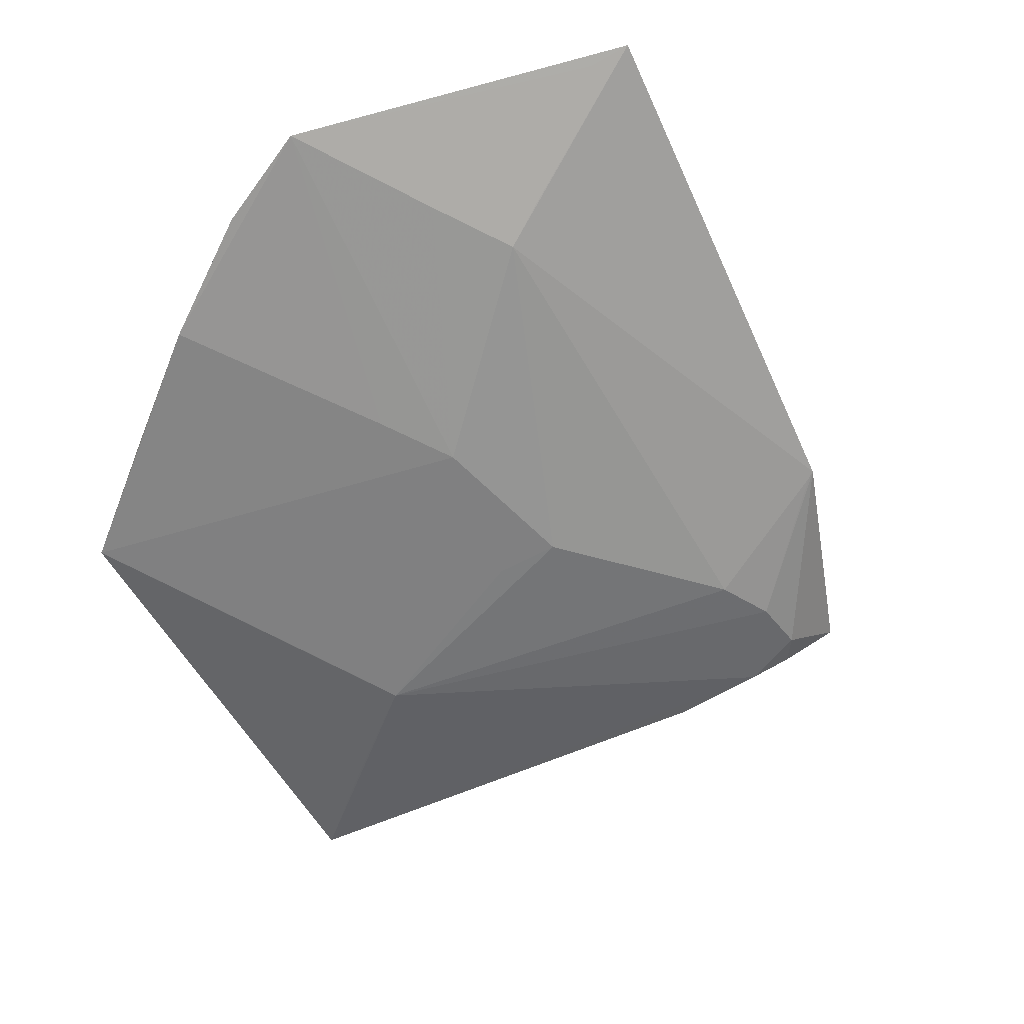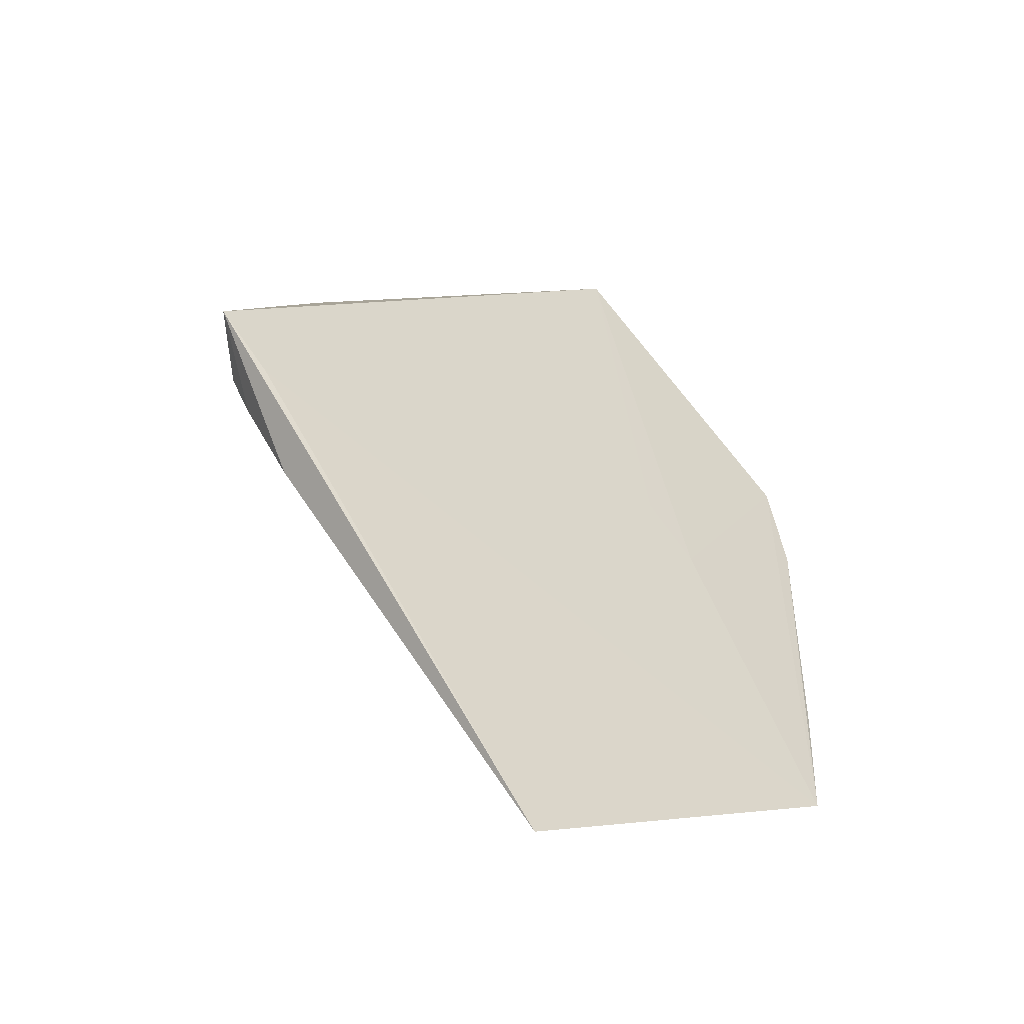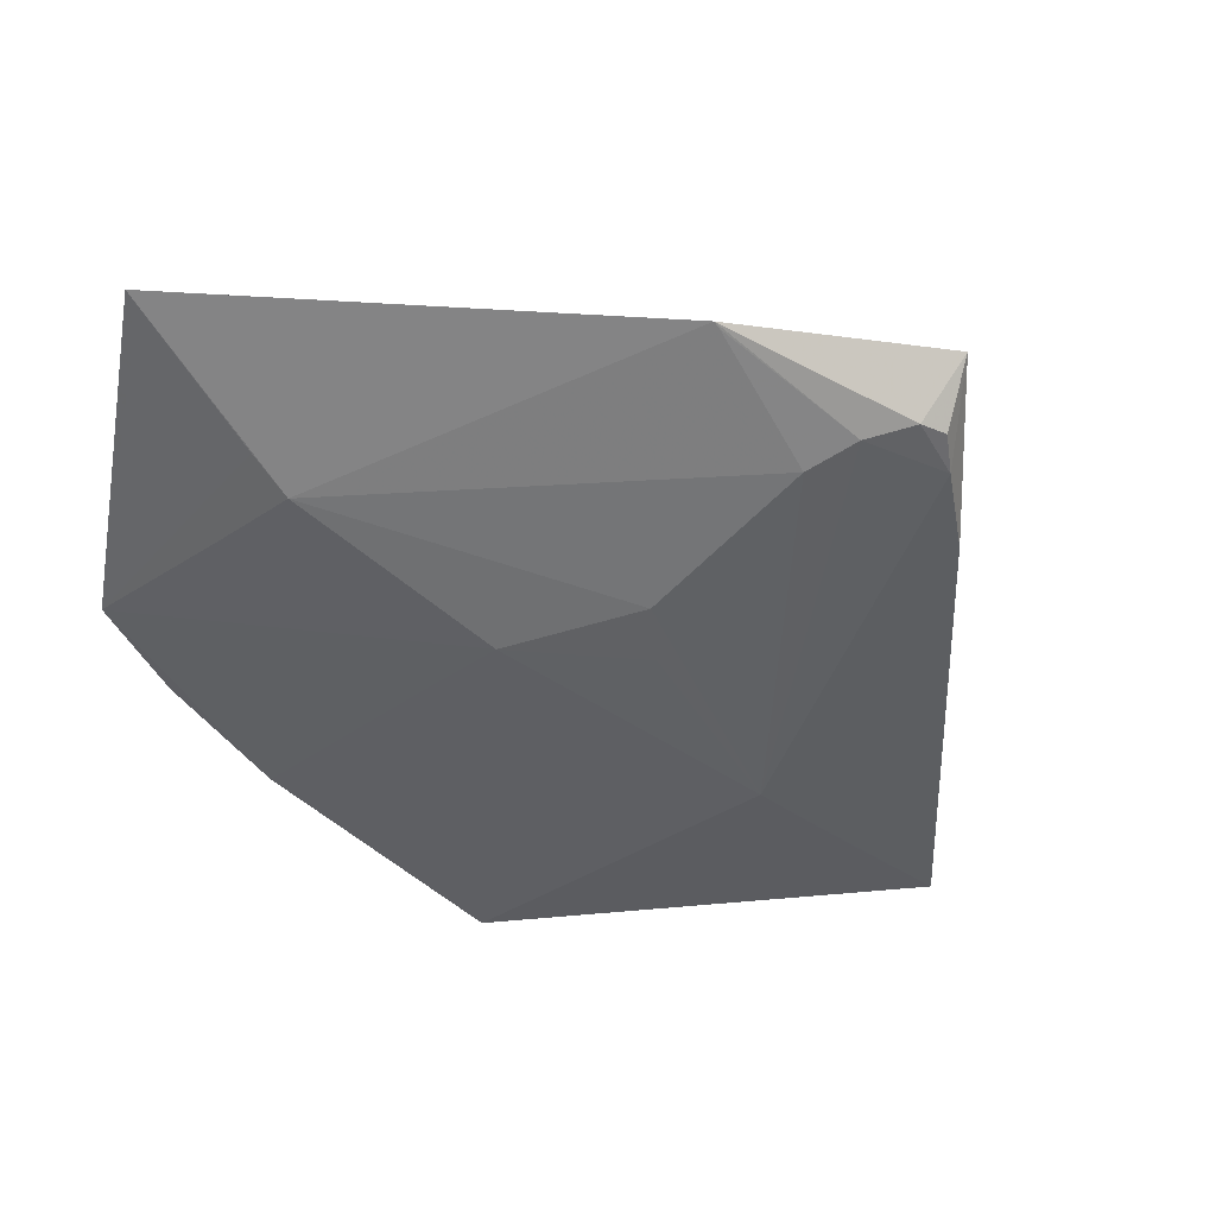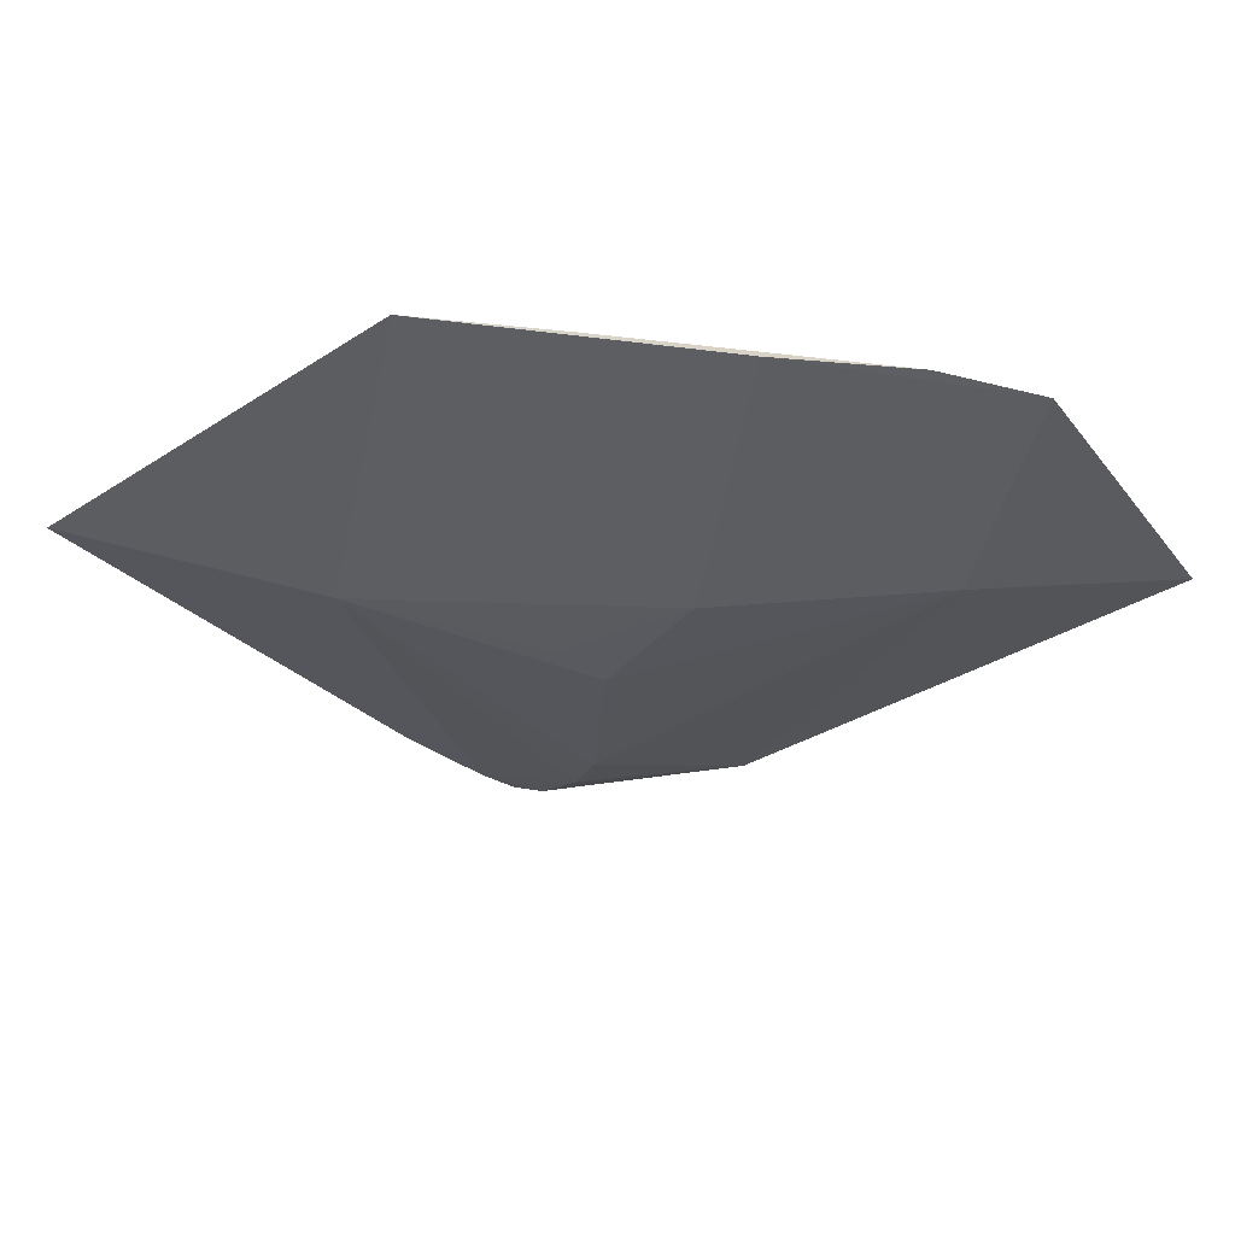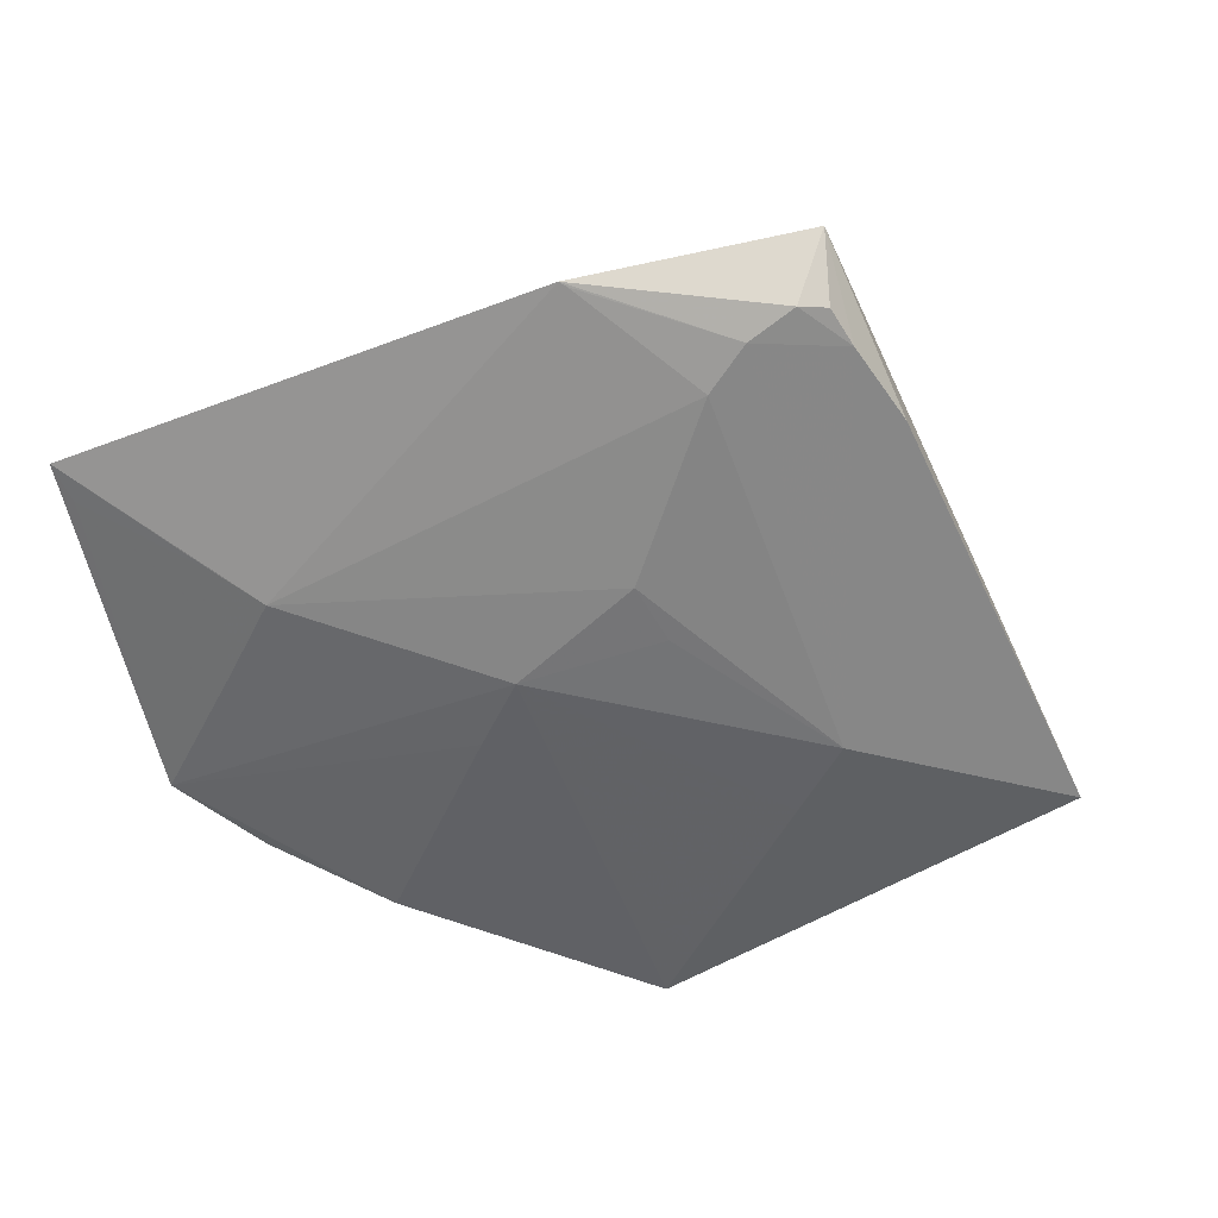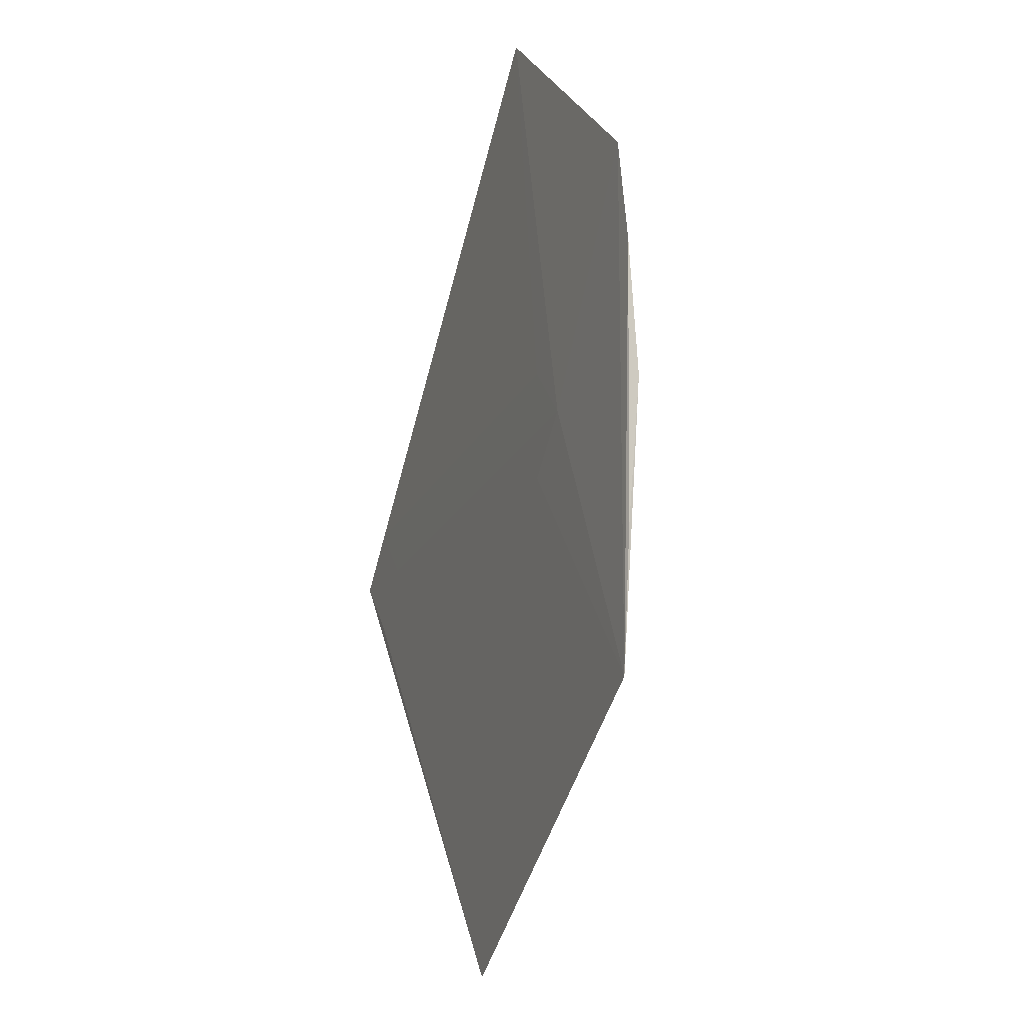
<metadata>
{"format":"obj","ext":"obj","renderer":"f3d","projection":"perspective","resolution":1024,"background":"white","views":[{"elev":-62.0,"azim":155.1,"up":"+Z"},{"elev":-51.3,"azim":-36.7,"up":"+Y"},{"elev":-51.1,"azim":-139.9,"up":"+Z"},{"elev":-28.1,"azim":78.5,"up":"+Z"},{"elev":-60.6,"azim":-116.5,"up":"+Z"},{"elev":-14.9,"azim":69.1,"up":"+Y"}]}
</metadata>
<code>
v -0.001622 -0.0002535 -0.002777
v 0.004659 -0.06389 0.006405
v -0.02595 0.003164 -0.00189
v 0.01875 -0.03219 0.001221
v -0.03143 -0.01884 0.002005
v 0.04763 -0.03224 0.005804
v 0.05281 -0.03226 0.006625
v 0.007686 -0.03227 -0.0005199
v 0.006158 -0.05072 0.00355
v -0.0371 -0.008965 0.0007273
v 0.01821 0.06367 0.006723
v 0.004659 -0.06389 0.006405
v 0.02125 0.05945 0.006297
v 0.016 0.006065 -0.002094
v 0.05457 0.02153 0.006146
v 0.00723 -0.03863 0.0008905
v 0.01821 0.06367 0.006723
v 0.02086 0.03533 0.0008037
v -0.02939 0.02285 0.001388
v -0.03298 0.002128 -0.001174
v 0.03339 0.005669 0.006931
v 0.02626 -0.001459 0.006931
v 0.02626 0.0128 0.006931
v 0.02626 0.005669 -0.0001974
v -0.02932 0.02183 0.00122
v -0.04587 -0.0009605 0.007049
v -0.03162 -0.0009605 0.007049
v -0.03875 -0.008089 0.007049
v -0.03875 0.006167 0.007049
v -0.03875 -0.0009605 -7.918e-05
v 0.05394 -0.01451 0.006256
v 0.03216 0.03518 0.002743
v -0.03993 -0.00442 0.000711
v 0.02039 0.04177 0.002161
v 0.05194 0.03519 0.006199
v 0.002979 -0.006941 -0.002184
v 0.05495 0.003985 0.00517
f 26 12 28
f 7 28 12
f 26 10 5
f 4 7 8
f 1 18 14
f 4 8 14
f 22 7 21
f 28 7 22
f 33 10 26
f 31 7 37
f 7 31 15
f 15 31 37
f 10 8 2
f 2 5 10
f 2 7 12
f 2 12 26
f 26 5 2
f 36 8 1
f 1 14 36
f 36 14 8
f 37 7 24
f 7 14 24
f 6 7 4
f 4 14 6
f 6 14 7
f 21 17 23
f 19 17 18
f 26 17 19
f 18 17 34
f 17 13 34
f 32 14 18
f 18 34 32
f 11 17 21
f 7 2 9
f 29 23 17
f 29 17 26
f 3 18 1
f 1 8 3
f 35 13 17
f 35 34 13
f 35 32 34
f 17 11 35
f 35 15 37
f 37 24 35
f 35 24 14
f 14 32 35
f 35 11 21
f 21 7 35
f 7 15 35
f 16 2 8
f 16 9 2
f 16 8 7
f 7 9 16
f 25 19 18
f 18 3 25
f 20 25 3
f 19 25 20
f 20 8 10
f 20 3 8
f 10 33 30
f 30 20 10
f 19 20 30
f 30 33 26
f 26 19 30
f 22 27 28
f 21 27 22
f 29 27 21
f 21 23 29
f 28 27 29
f 26 28 29

</code>
